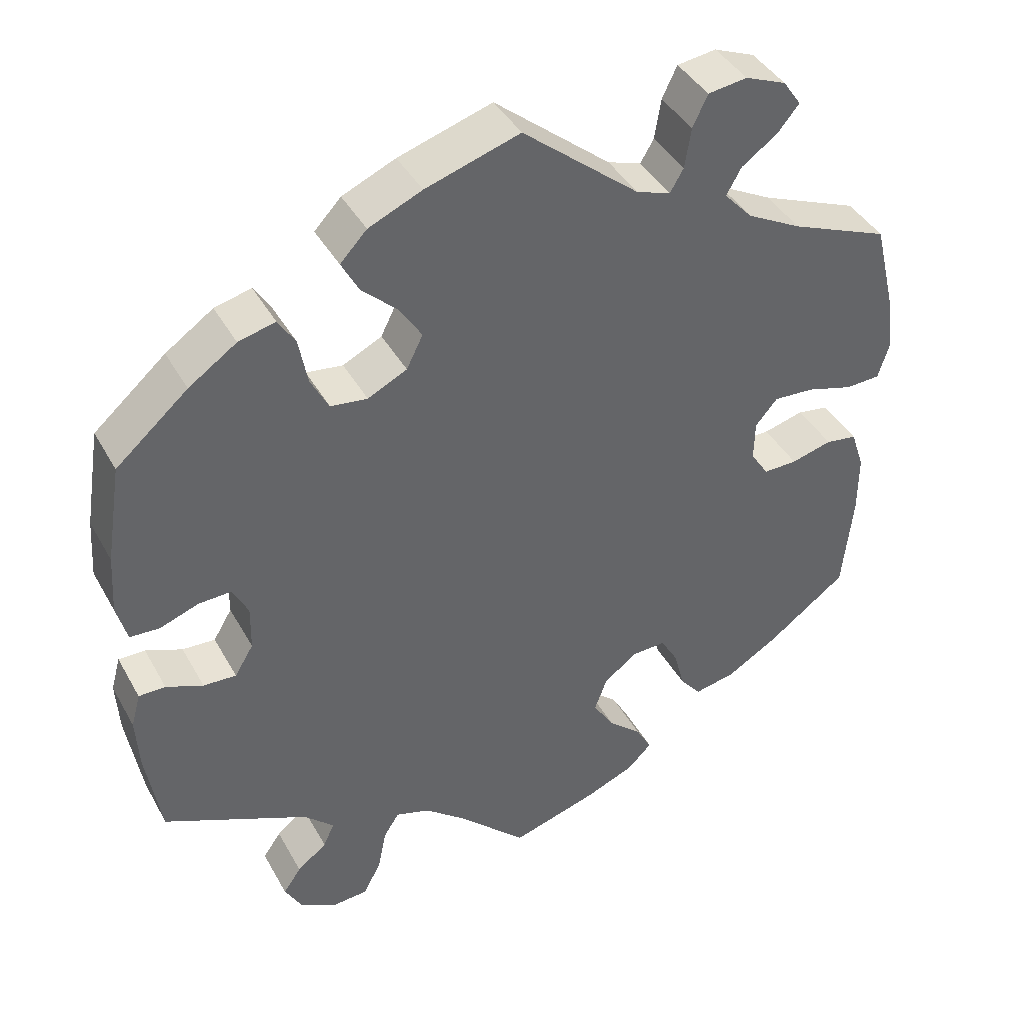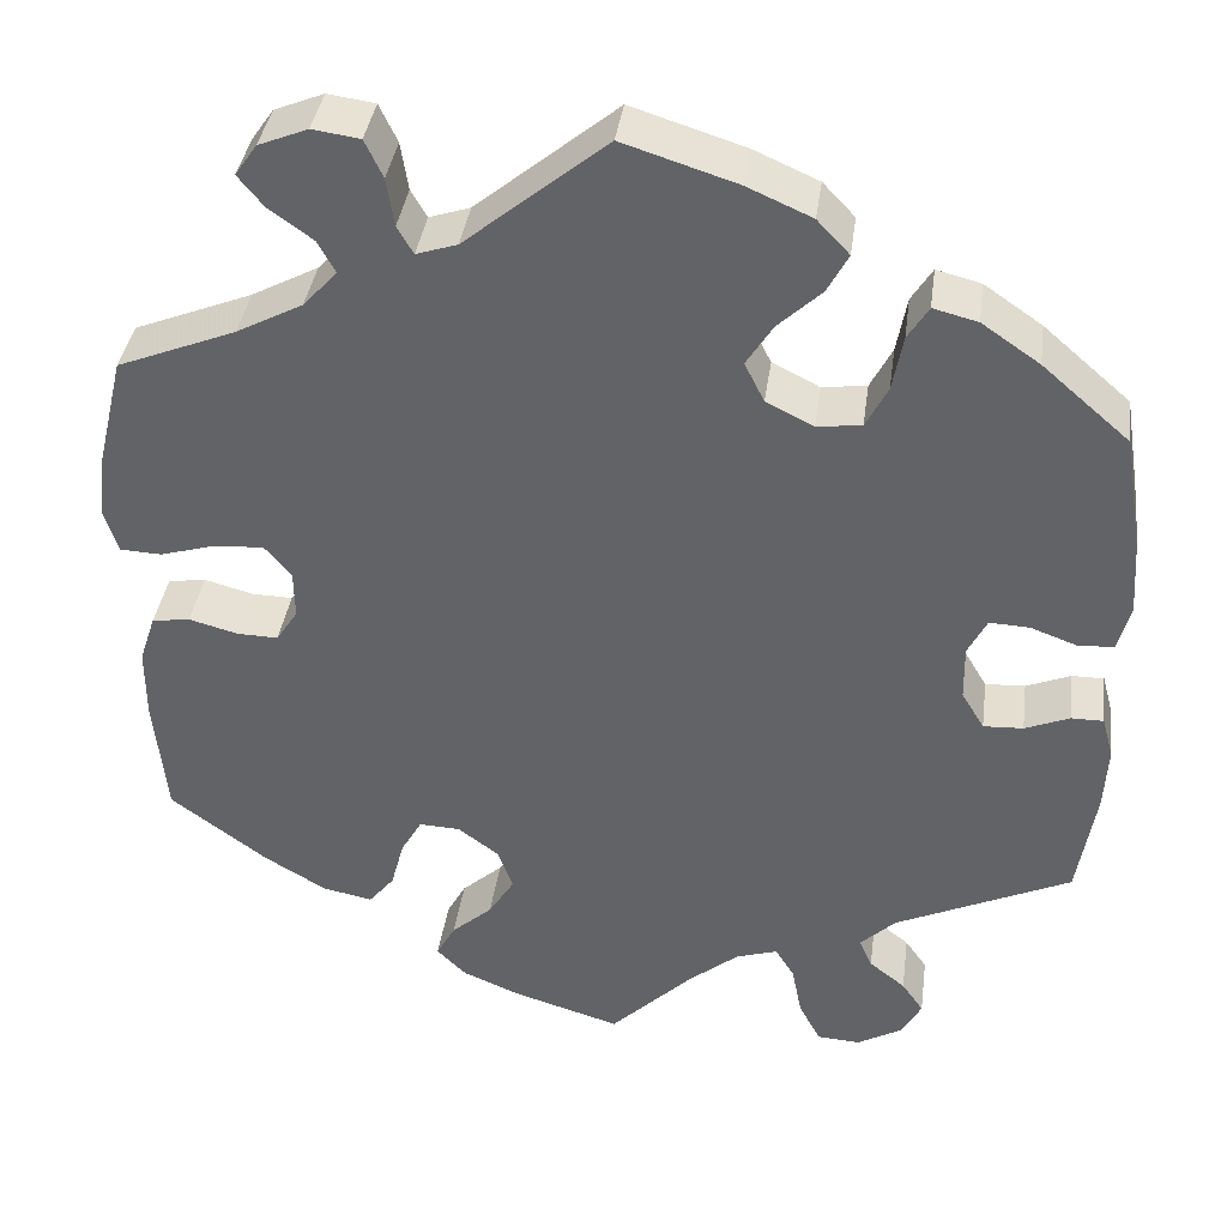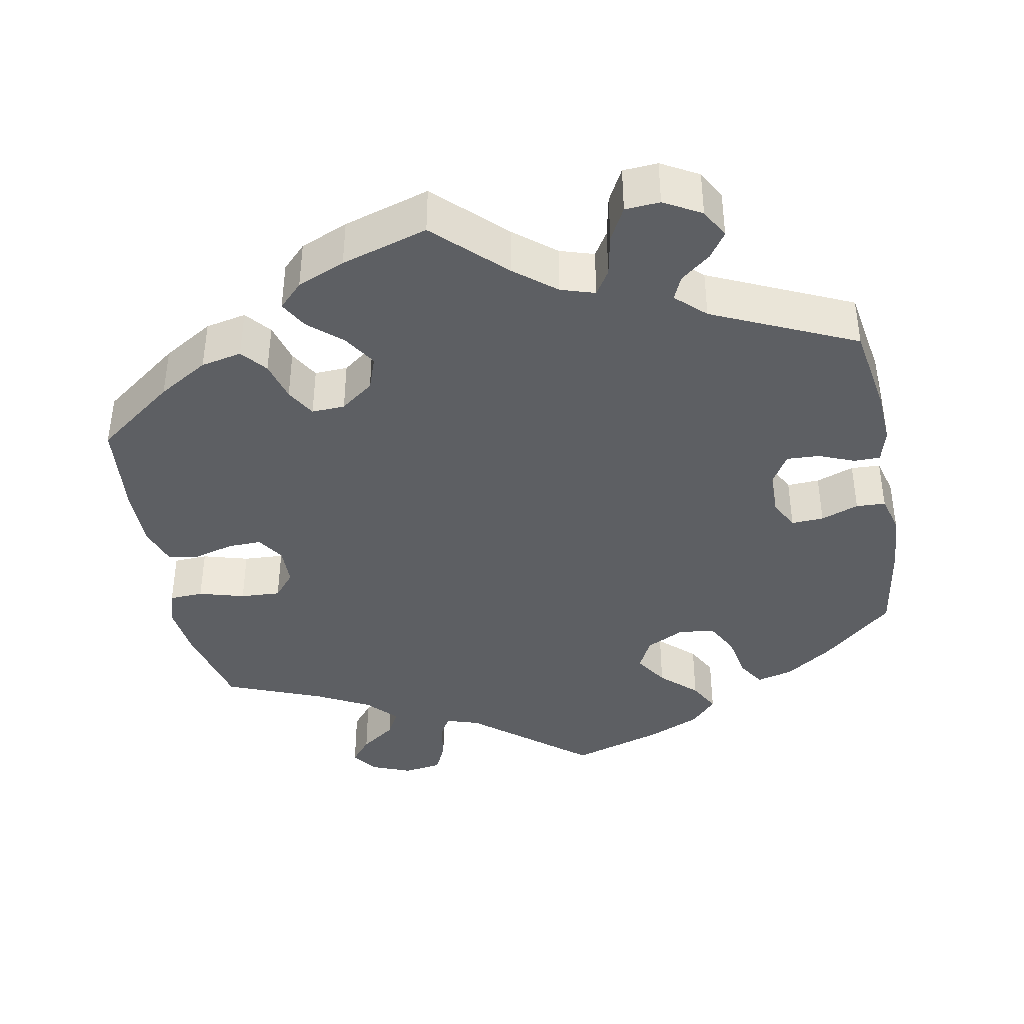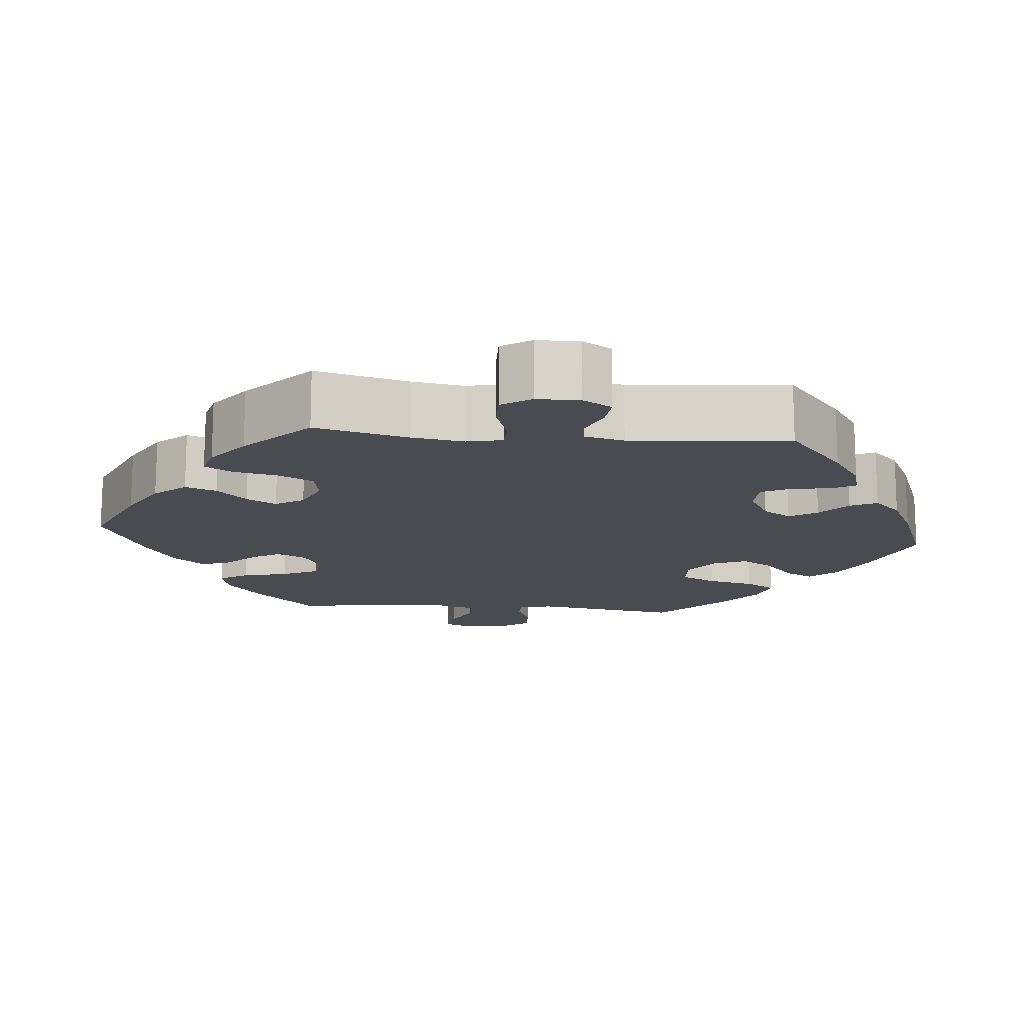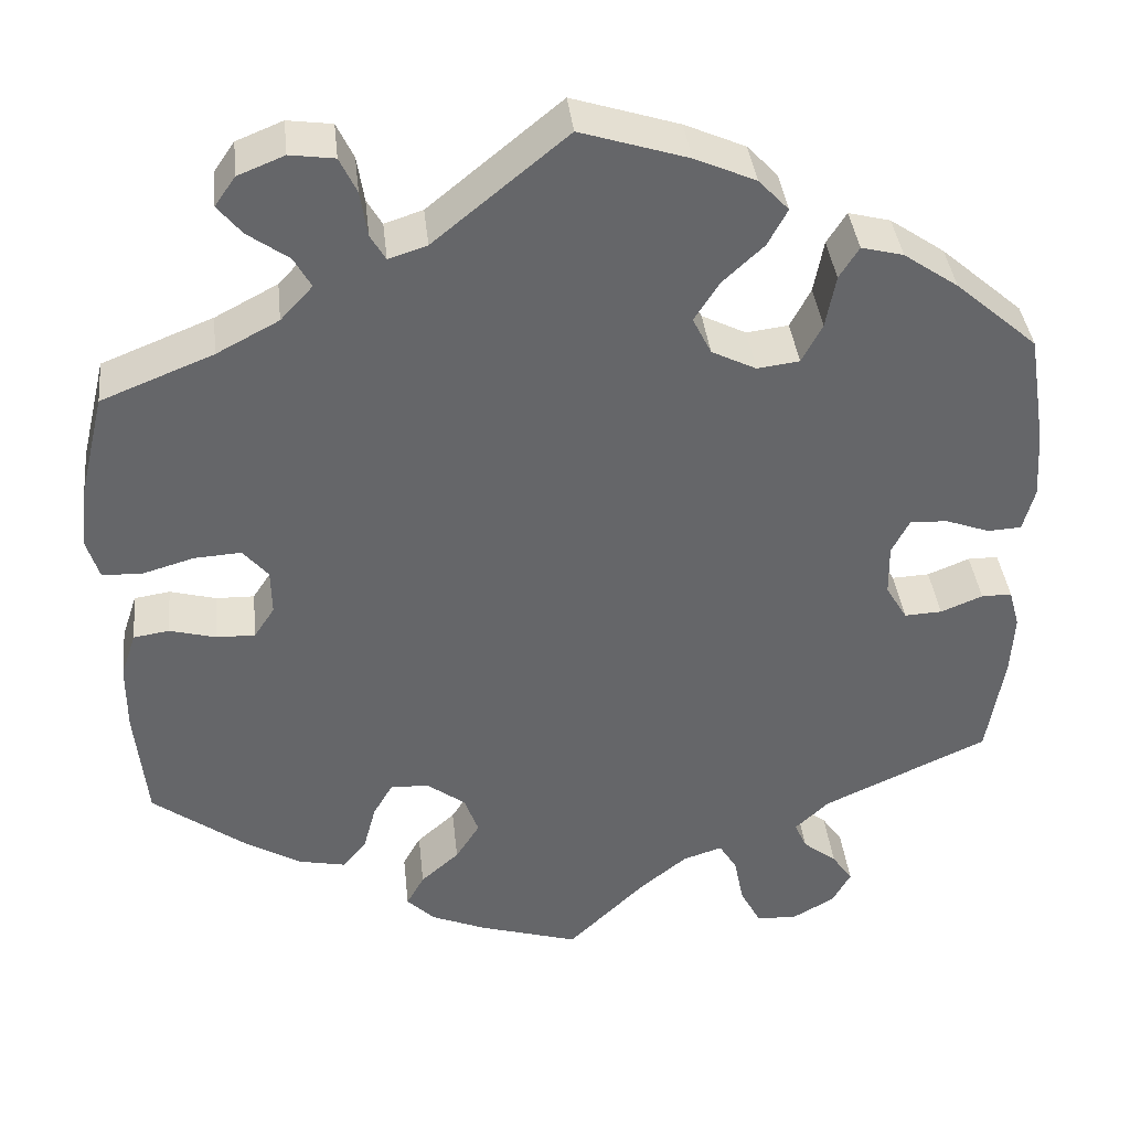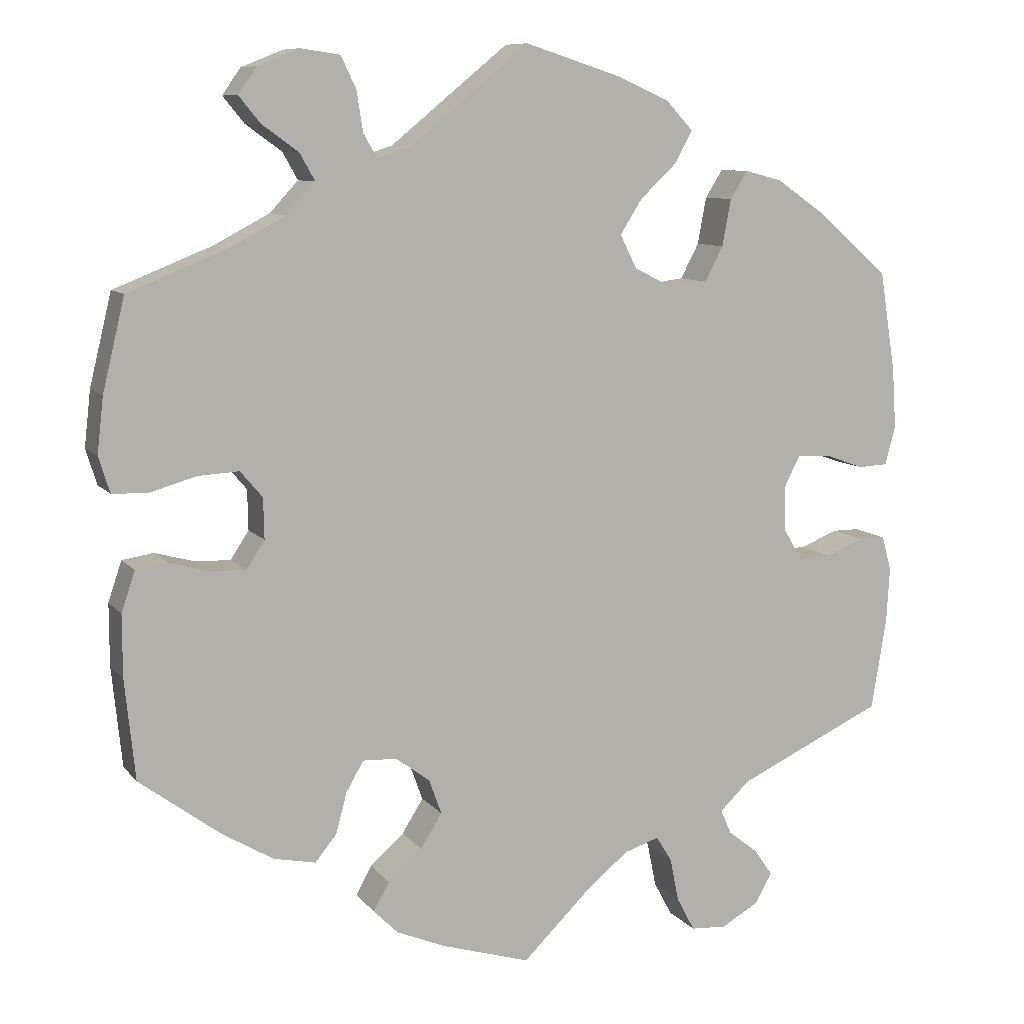
<metadata>
{"format":"obj","ext":"obj","renderer":"f3d","projection":"perspective","resolution":1024,"background":"white","views":[{"elev":41.1,"azim":-26.9,"up":"+Z"},{"elev":38.0,"azim":-172.3,"up":"+Z"},{"elev":-40.0,"azim":-169.2,"up":"+Y"},{"elev":-14.6,"azim":-155.3,"up":"+Y"},{"elev":38.5,"azim":173.8,"up":"+Z"},{"elev":9.2,"azim":158.1,"up":"+Z"}]}
</metadata>
<code>
v -0.087 0.07 -0.493
v -0.14 0.07 -0.45
v -0.184 0.07 -0.436
v -0.204 0.07 -0.468
v -0.215 0.07 -0.523
v -0.238 0.07 -0.566
v -0.283 0.07 -0.569
v -0.331 0.07 -0.542
v -0.352 0.07 -0.504
v -0.329 0.07 -0.471
v -0.291 0.07 -0.441
v -0.277 0.07 -0.41
v -0.315 0.07 -0.374
v -0.5 0.07 -0.289
v -0.519 0.07 -0.173
v -0.523 0.07 -0.104
v -0.511 0.07 -0.06
v -0.477 0.07 -0.06
v -0.43 0.07 -0.079
v -0.388 0.07 -0.081
v -0.364 0.07 -0.041
v -0.363 0.07 0.017
v -0.383 0.07 0.056
v -0.425 0.07 0.054
v -0.474 0.07 0.036
v -0.512 0.07 0.038
v -0.525 0.07 0.087
v -0.52 0.07 0.163
v -0.5 0.07 0.289
v -0.408 0.07 0.369
v -0.347 0.07 0.411
v -0.3 0.07 0.423
v -0.278 0.07 0.388
v -0.267 0.07 0.329
v -0.244 0.07 0.285
v -0.197 0.07 0.279
v -0.147 0.07 0.304
v -0.126 0.07 0.346
v -0.154 0.07 0.39
v -0.2 0.07 0.433
v -0.222 0.07 0.474
v -0.188 0.07 0.51
v -0.12 0.07 0.54
v 0 0.07 0.578
v 0.149 0.07 0.456
v 0.192 0.07 0.442
v 0.209 0.07 0.471
v 0.217 0.07 0.522
v 0.236 0.07 0.562
v 0.286 0.07 0.569
v 0.338 0.07 0.548
v 0.361 0.07 0.515
v 0.334 0.07 0.482
v 0.288 0.07 0.449
v 0.269 0.07 0.415
v 0.305 0.07 0.376
v 0.375 0.07 0.339
v 0.5 0.07 0.289
v 0.528 0.07 0.173
v 0.536 0.07 0.103
v 0.522 0.07 0.058
v 0.478 0.07 0.056
v 0.419 0.07 0.073
v 0.367 0.07 0.076
v 0.339 0.07 0.043
v 0.338 0.07 -0.008
v 0.361 0.07 -0.043
v 0.404 0.07 -0.042
v 0.456 0.07 -0.028
v 0.496 0.07 -0.034
v 0.513 0.07 -0.085
v 0.513 0.07 -0.162
v 0.5 0.07 -0.289
v 0.398 0.07 -0.365
v 0.333 0.07 -0.404
v 0.28 0.07 -0.415
v 0.253 0.07 -0.382
v 0.239 0.07 -0.33
v 0.217 0.07 -0.292
v 0.174 0.07 -0.294
v 0.131 0.07 -0.326
v 0.115 0.07 -0.37
v 0.142 0.07 -0.413
v 0.185 0.07 -0.451
v 0.205 0.07 -0.487
v 0.174 0.07 -0.518
v 0.112 0.07 -0.544
v 0 0.07 -0.578
v -0.087 0 -0.493
v -0.14 0 -0.45
v -0.184 0 -0.436
v -0.204 0 -0.468
v -0.215 0 -0.523
v -0.238 0 -0.566
v -0.283 0 -0.569
v -0.331 0 -0.542
v -0.352 0 -0.504
v -0.329 0 -0.471
v -0.291 0 -0.441
v -0.277 0 -0.41
v -0.315 0 -0.374
v -0.5 0 -0.289
v -0.519 0 -0.173
v -0.523 0 -0.104
v -0.511 0 -0.06
v -0.477 0 -0.06
v -0.43 0 -0.079
v -0.388 0 -0.081
v -0.364 0 -0.041
v -0.363 0 0.017
v -0.383 0 0.056
v -0.425 0 0.054
v -0.474 0 0.036
v -0.512 0 0.038
v -0.525 0 0.087
v -0.52 0 0.163
v -0.5 0 0.289
v -0.408 0 0.369
v -0.347 0 0.411
v -0.3 0 0.423
v -0.278 0 0.388
v -0.267 0 0.329
v -0.244 0 0.285
v -0.197 0 0.279
v -0.147 0 0.304
v -0.126 0 0.346
v -0.154 0 0.39
v -0.2 0 0.433
v -0.222 0 0.474
v -0.188 0 0.51
v -0.12 0 0.54
v 0 0 0.578
v 0.149 0 0.456
v 0.192 0 0.442
v 0.209 0 0.471
v 0.217 0 0.522
v 0.236 0 0.562
v 0.286 0 0.569
v 0.338 0 0.548
v 0.361 0 0.515
v 0.334 0 0.482
v 0.288 0 0.449
v 0.269 0 0.415
v 0.305 0 0.376
v 0.375 0 0.339
v 0.5 0 0.289
v 0.528 0 0.173
v 0.536 0 0.103
v 0.522 0 0.058
v 0.478 0 0.056
v 0.419 0 0.073
v 0.367 0 0.076
v 0.339 0 0.043
v 0.338 0 -0.008
v 0.361 0 -0.043
v 0.404 0 -0.042
v 0.456 0 -0.028
v 0.496 0 -0.034
v 0.513 0 -0.085
v 0.513 0 -0.162
v 0.5 0 -0.289
v 0.398 0 -0.365
v 0.333 0 -0.404
v 0.28 0 -0.415
v 0.253 0 -0.382
v 0.239 0 -0.33
v 0.217 0 -0.292
v 0.174 0 -0.294
v 0.131 0 -0.326
v 0.115 0 -0.37
v 0.142 0 -0.413
v 0.185 0 -0.451
v 0.205 0 -0.487
v 0.174 0 -0.518
v 0.112 0 -0.544
v 0 0 -0.578
f 87 88 1
f 86 87 1 2
f 83 84 85 86
f 82 83 86 2
f 81 82 2 3
f 80 81 3
f 75 76 77 78
f 75 78 79
f 74 75 79
f 73 74 79
f 72 73 79
f 71 72 79 80
f 68 69 70 71
f 67 68 71 80
f 60 61 62 63
f 60 63 64
f 57 58 59 60
f 56 57 60 64
f 55 56 64 65
f 51 52 53 54
f 51 54 55
f 50 51 55
f 47 48 49 50
f 46 47 50 55
f 45 46 55 65
f 39 40 41 42
f 38 39 42 43
f 31 32 33 34
f 31 34 35
f 30 31 35
f 29 30 35
f 28 29 35 36
f 24 25 26 27
f 23 24 27 28
f 16 17 18 19
f 16 19 20
f 13 14 15 16
f 12 13 16 20
f 8 9 10 11
f 8 11 12
f 7 8 12
f 4 5 6 7
f 3 4 7 12
f 66 67 80 3
f 38 43 44 45
f 37 38 45 65
f 36 37 65 66
f 23 28 36 66
f 3 12 20 21
f 3 21 22
f 66 3 22
f 22 23 66
f 89 176 175
f 90 89 175 174
f 174 173 172 171
f 90 174 171 170
f 91 90 170 169
f 91 169 168
f 166 165 164 163
f 167 166 163
f 167 163 162
f 167 162 161
f 167 161 160
f 168 167 160 159
f 159 158 157 156
f 168 159 156 155
f 151 150 149 148
f 152 151 148
f 148 147 146 145
f 152 148 145 144
f 153 152 144 143
f 142 141 140 139
f 143 142 139
f 143 139 138
f 138 137 136 135
f 143 138 135 134
f 153 143 134 133
f 130 129 128 127
f 131 130 127 126
f 122 121 120 119
f 123 122 119
f 123 119 118
f 123 118 117
f 124 123 117 116
f 115 114 113 112
f 116 115 112 111
f 107 106 105 104
f 108 107 104
f 104 103 102 101
f 108 104 101 100
f 99 98 97 96
f 100 99 96
f 100 96 95
f 95 94 93 92
f 100 95 92 91
f 91 168 155 154
f 133 132 131 126
f 153 133 126 125
f 154 153 125 124
f 154 124 116 111
f 109 108 100 91
f 110 109 91
f 110 91 154
f 154 111 110
f 1 89 90 2
f 2 90 91 3
f 3 91 92 4
f 4 92 93 5
f 5 93 94 6
f 6 94 95 7
f 7 95 96 8
f 8 96 97 9
f 9 97 98 10
f 10 98 99 11
f 11 99 100 12
f 12 100 101 13
f 13 101 102 14
f 14 102 103 15
f 15 103 104 16
f 16 104 105 17
f 17 105 106 18
f 18 106 107 19
f 19 107 108 20
f 20 108 109 21
f 21 109 110 22
f 22 110 111 23
f 23 111 112 24
f 24 112 113 25
f 25 113 114 26
f 26 114 115 27
f 27 115 116 28
f 28 116 117 29
f 29 117 118 30
f 30 118 119 31
f 31 119 120 32
f 32 120 121 33
f 33 121 122 34
f 34 122 123 35
f 35 123 124 36
f 36 124 125 37
f 37 125 126 38
f 38 126 127 39
f 39 127 128 40
f 40 128 129 41
f 41 129 130 42
f 42 130 131 43
f 43 131 132 44
f 44 132 133 45
f 45 133 134 46
f 46 134 135 47
f 47 135 136 48
f 48 136 137 49
f 49 137 138 50
f 50 138 139 51
f 51 139 140 52
f 52 140 141 53
f 53 141 142 54
f 54 142 143 55
f 55 143 144 56
f 56 144 145 57
f 57 145 146 58
f 58 146 147 59
f 59 147 148 60
f 60 148 149 61
f 61 149 150 62
f 62 150 151 63
f 63 151 152 64
f 64 152 153 65
f 65 153 154 66
f 66 154 155 67
f 67 155 156 68
f 68 156 157 69
f 69 157 158 70
f 70 158 159 71
f 71 159 160 72
f 72 160 161 73
f 73 161 162 74
f 74 162 163 75
f 75 163 164 76
f 76 164 165 77
f 77 165 166 78
f 78 166 167 79
f 79 167 168 80
f 80 168 169 81
f 81 169 170 82
f 82 170 171 83
f 83 171 172 84
f 84 172 173 85
f 85 173 174 86
f 86 174 175 87
f 87 175 176 88
f 88 176 89 1

</code>
